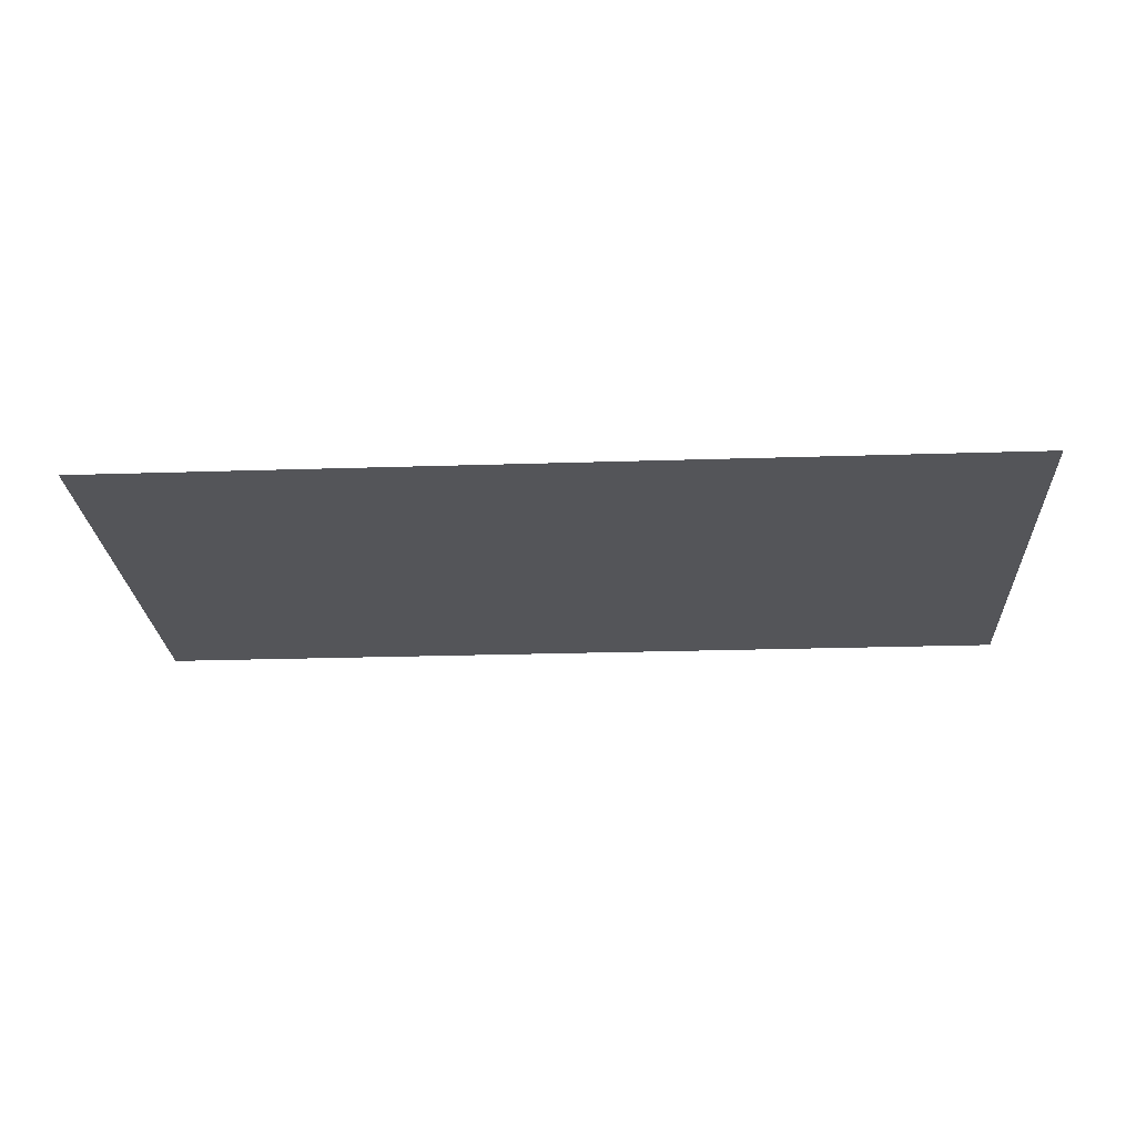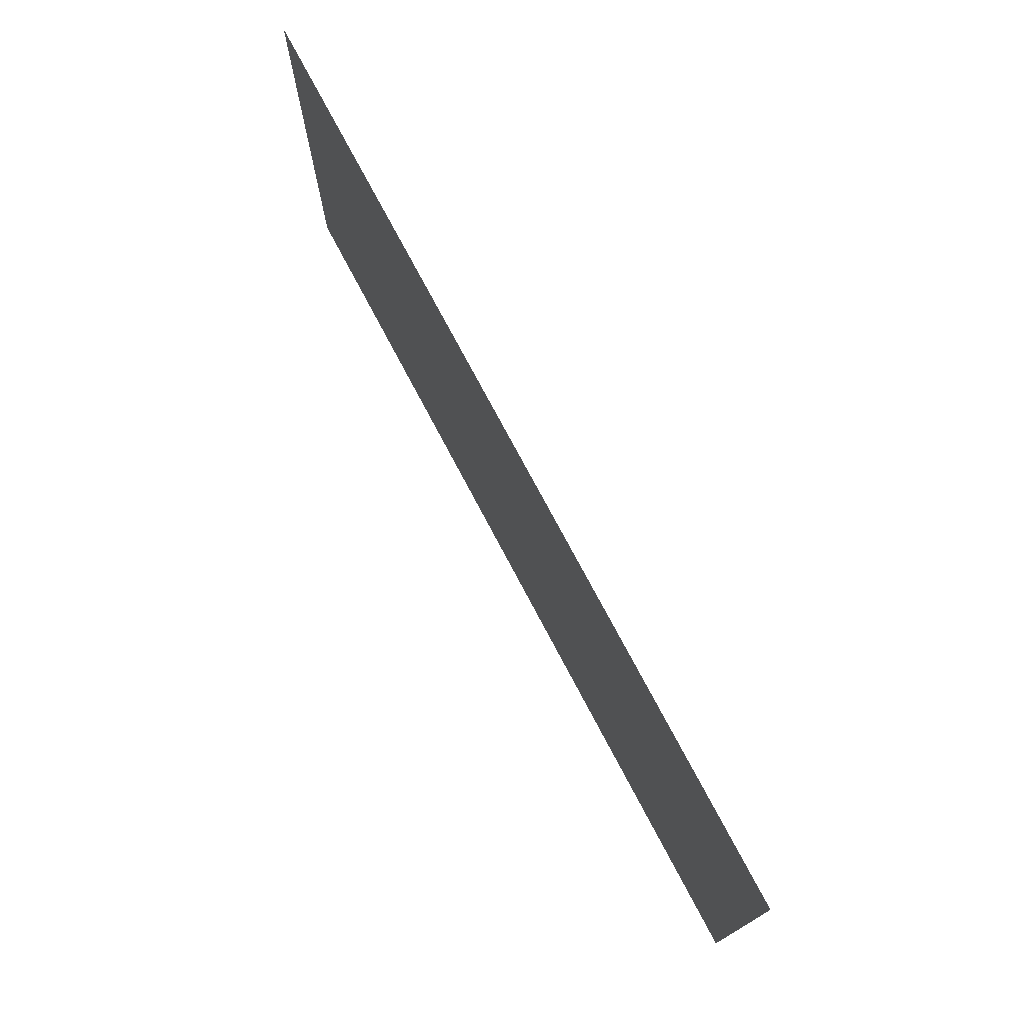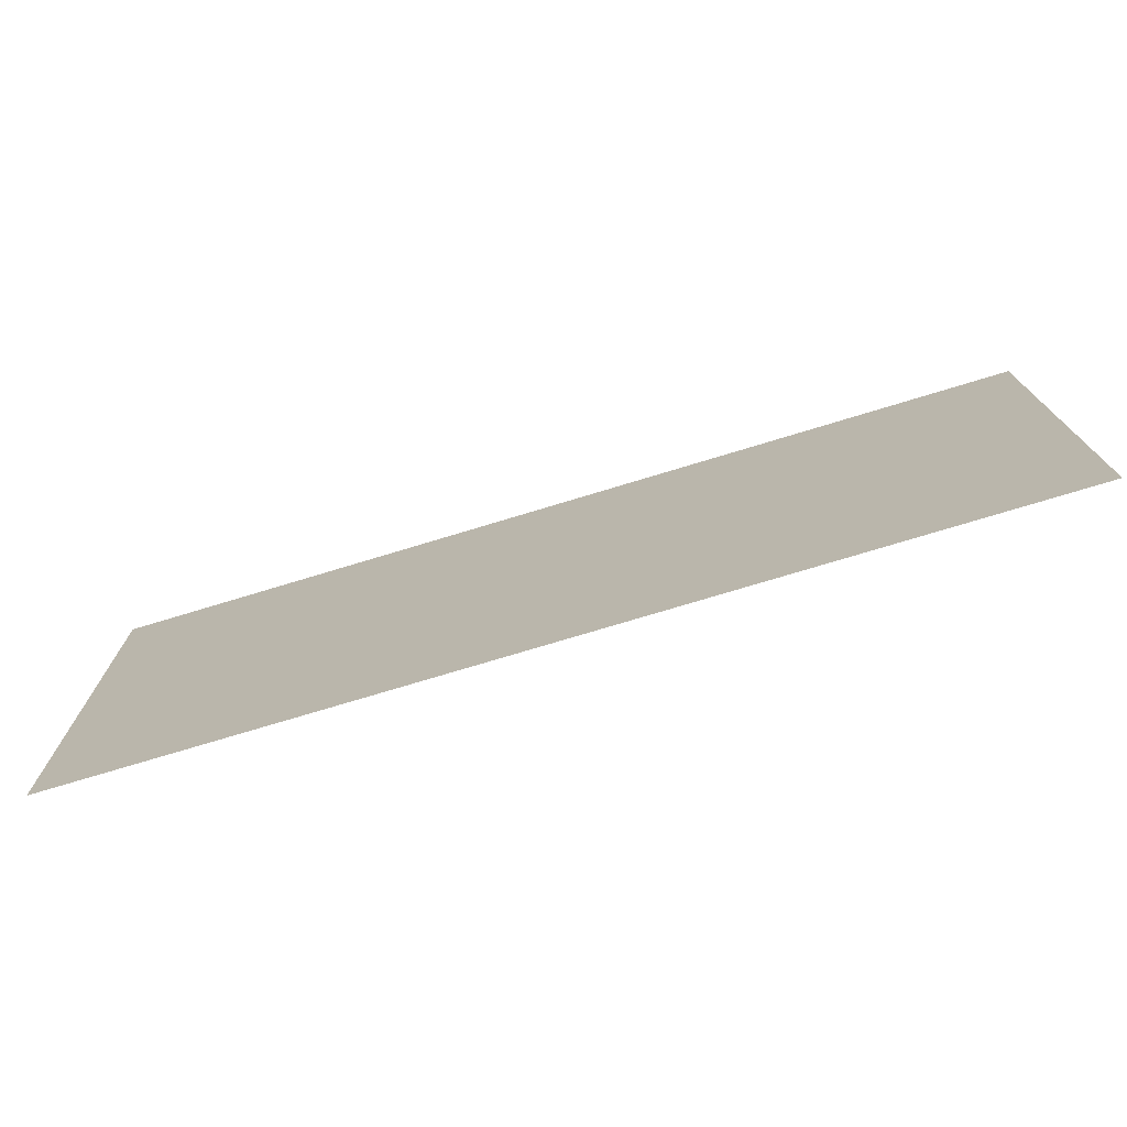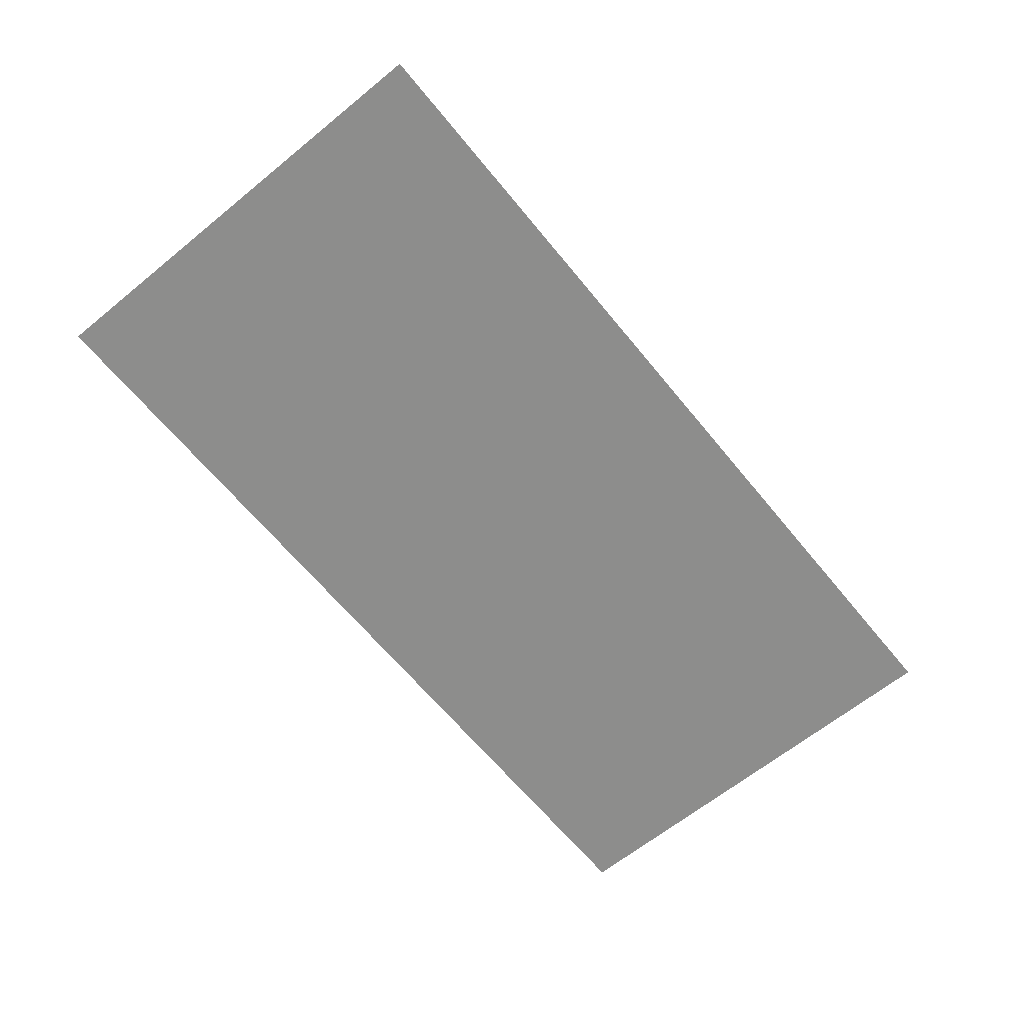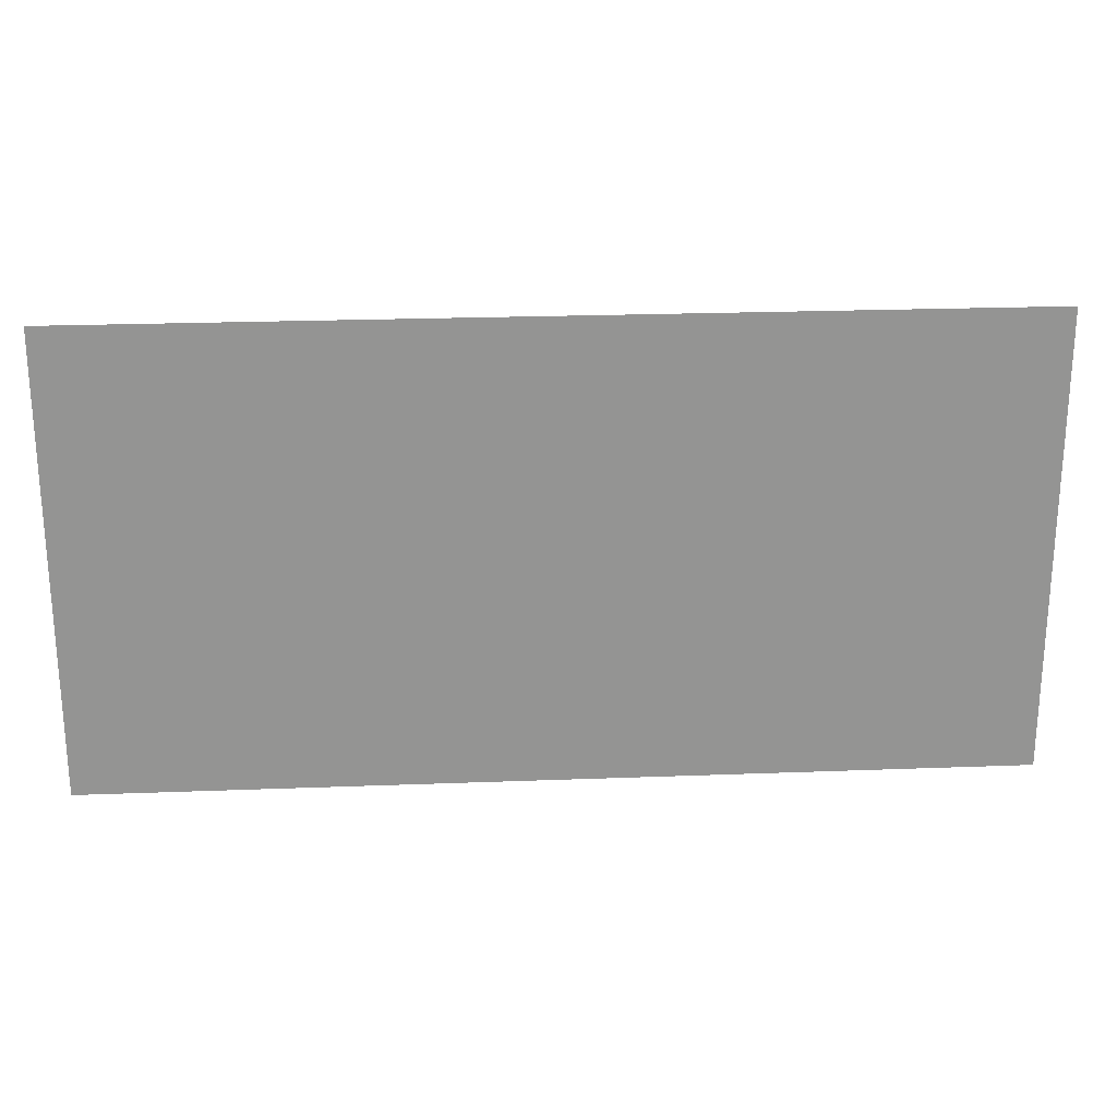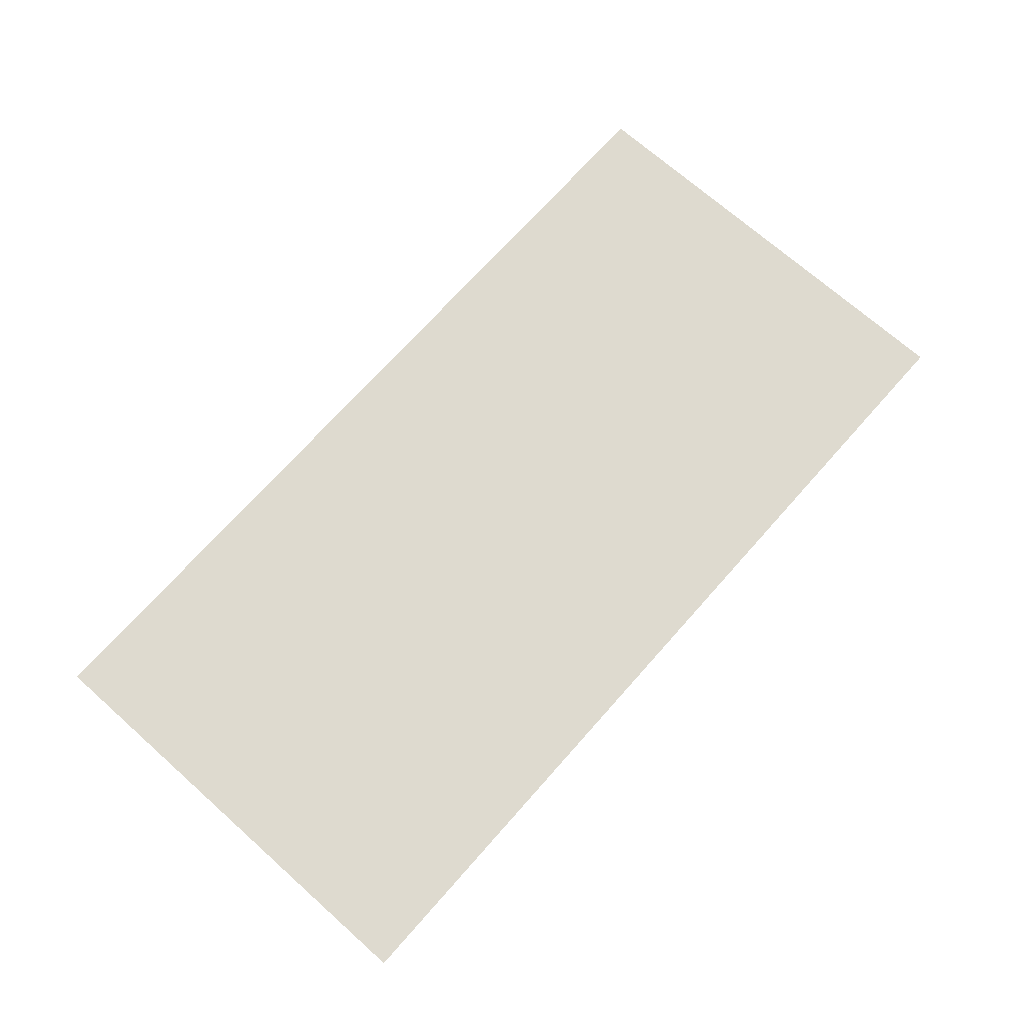
<metadata>
{"format":"obj","ext":"obj","renderer":"f3d","projection":"perspective","resolution":1024,"background":"white","views":[{"elev":-24.7,"azim":3.0,"up":"+Z"},{"elev":74.4,"azim":-117.8,"up":"+Y"},{"elev":-74.5,"azim":16.9,"up":"+Y"},{"elev":-64.5,"azim":-50.7,"up":"+Z"},{"elev":23.3,"azim":176.3,"up":"+Y"},{"elev":71.0,"azim":131.6,"up":"+Z"}]}
</metadata>
<code>
v 0 -4 0
v -4 -4 0
v -4 0 0
v 0 0 0
v -4 -4 0
v -8 -4 0
v -8 0 0
v -4 0 0
g cofre_1_mesh_0002
f 1 2 3 4
f 5 6 7 8

</code>
